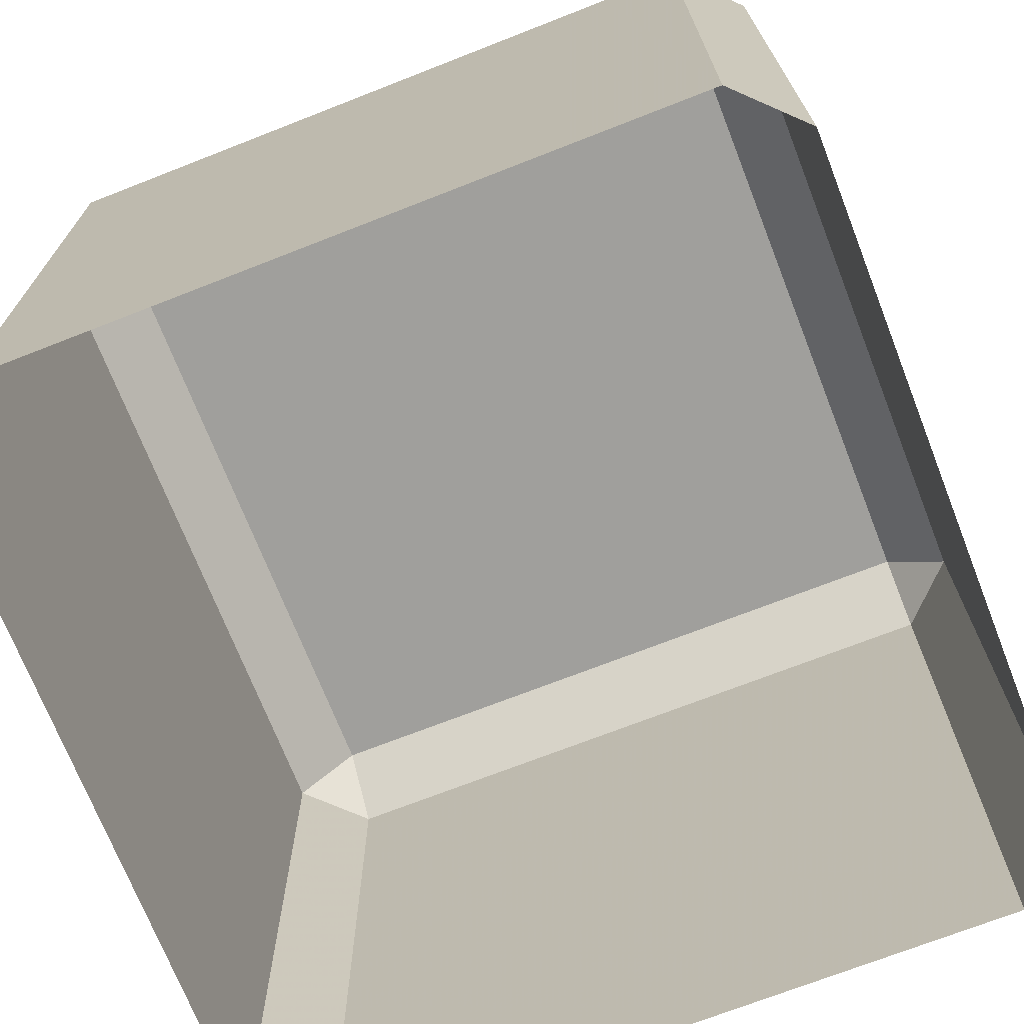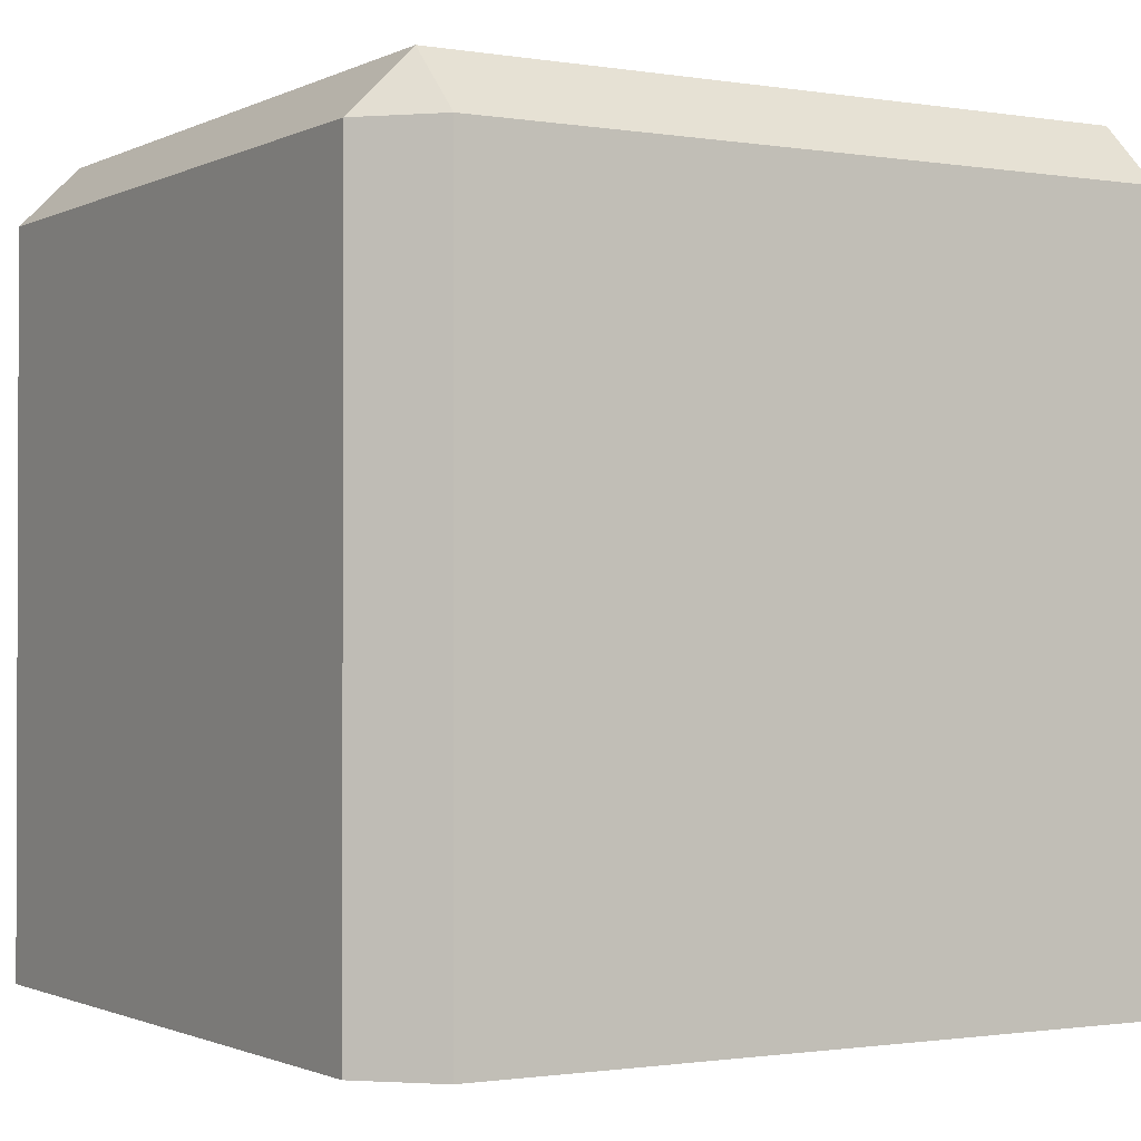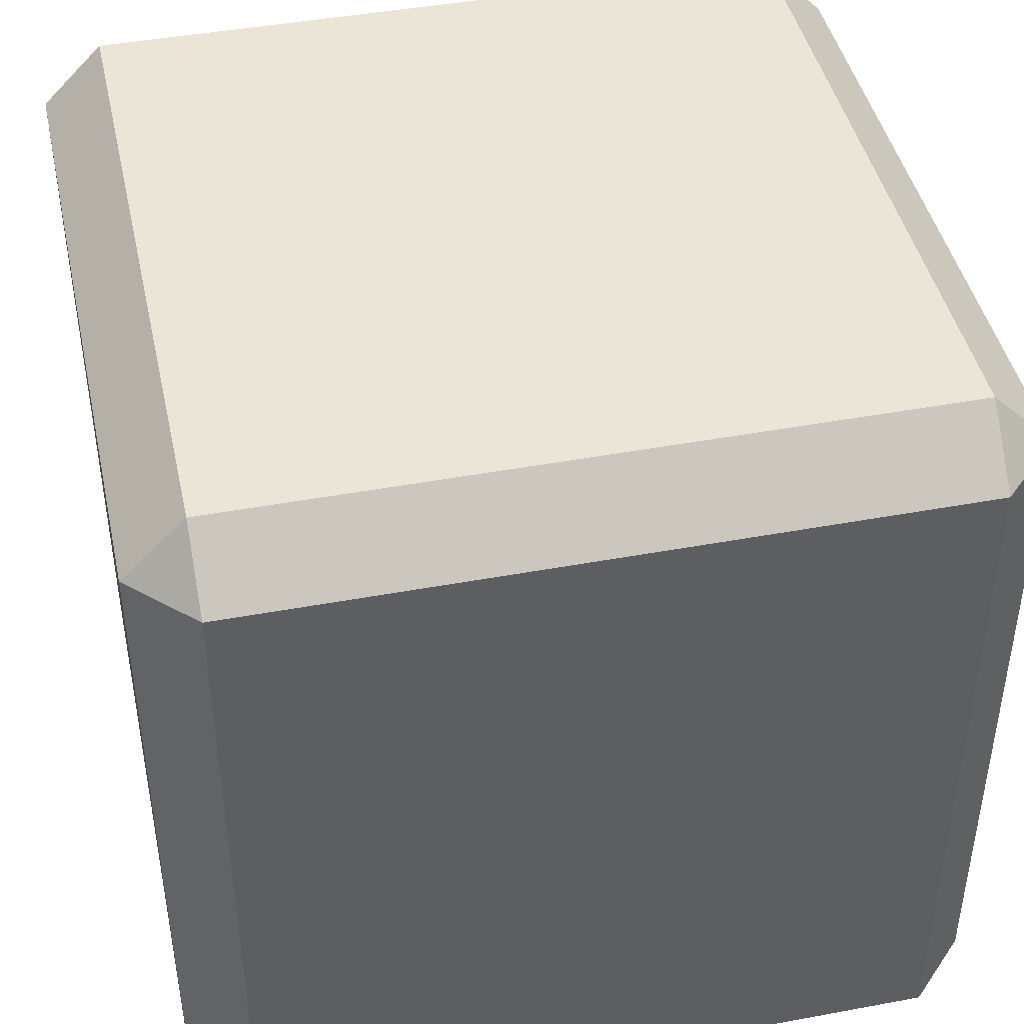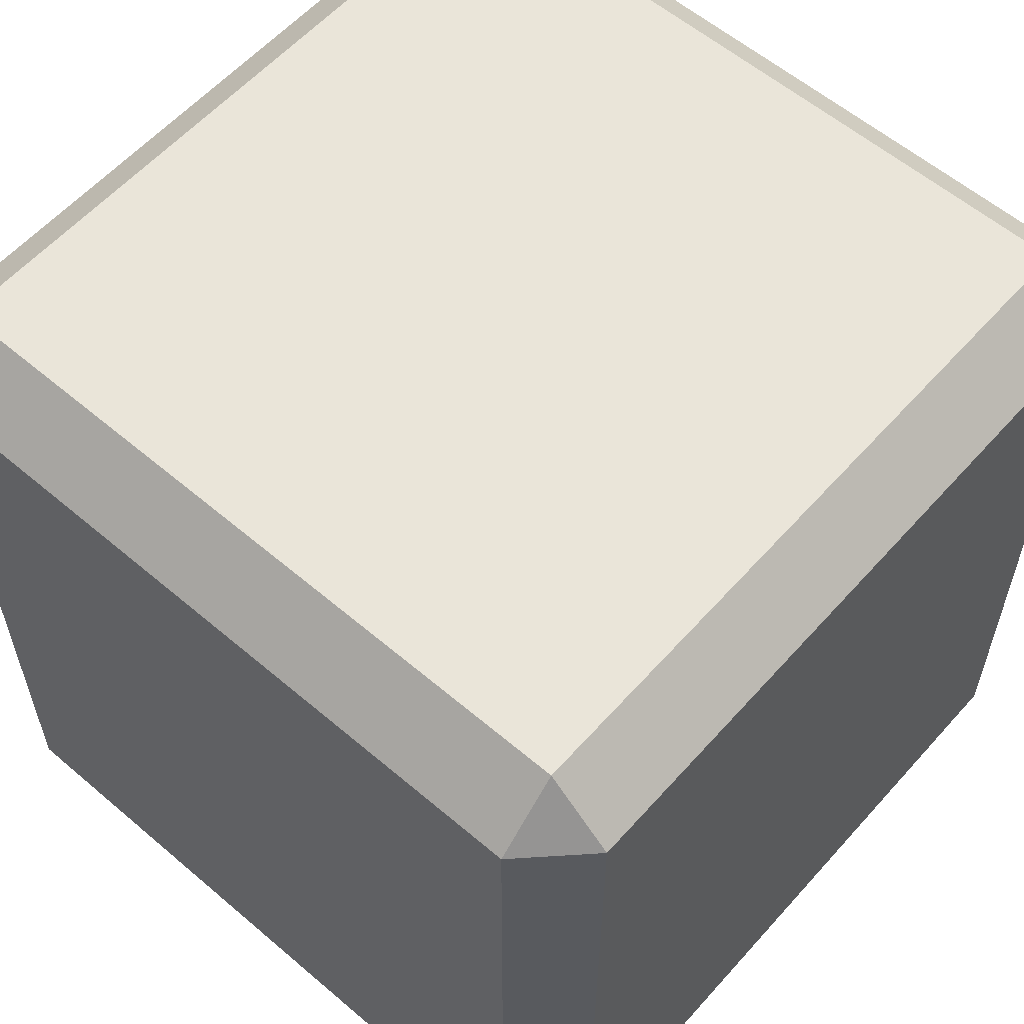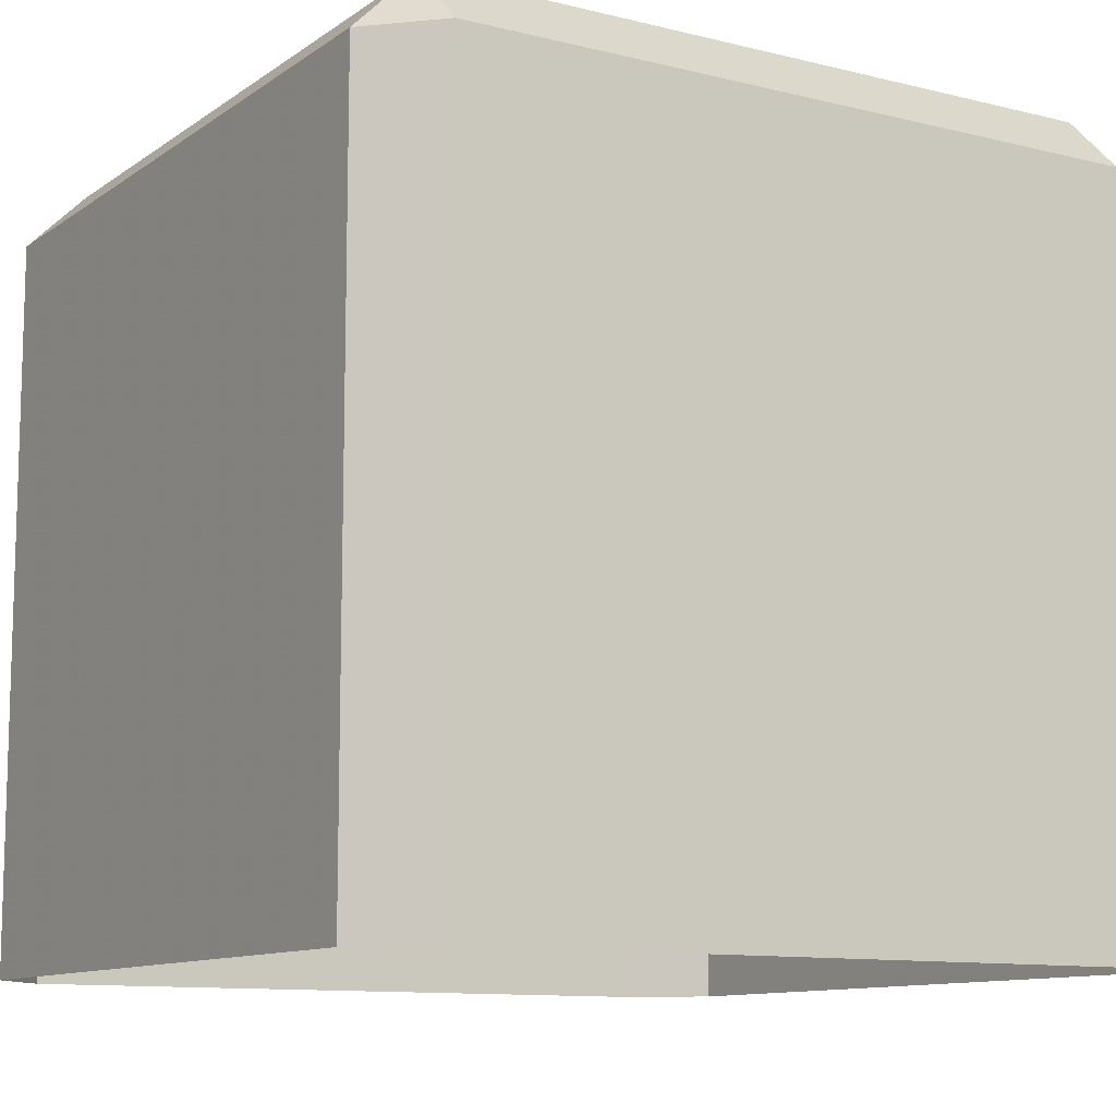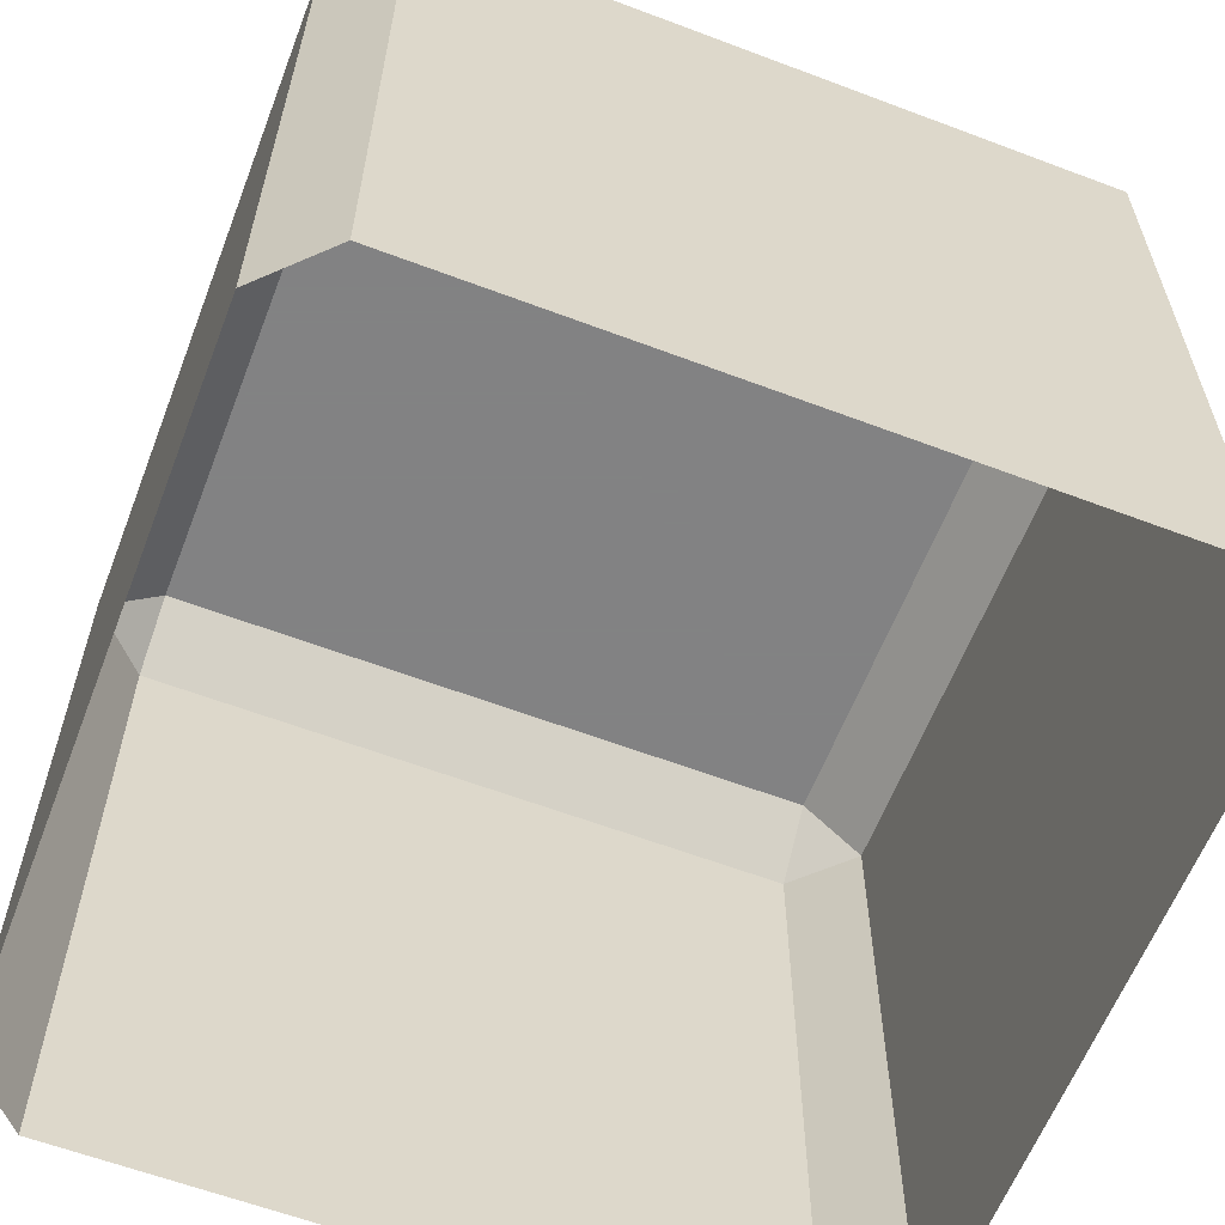
<metadata>
{"format":"obj","ext":"obj","renderer":"f3d","projection":"perspective","resolution":1024,"background":"white","views":[{"elev":-71.2,"azim":111.4,"up":"+Y"},{"elev":-1.2,"azim":149.0,"up":"+Y"},{"elev":44.0,"azim":-102.3,"up":"+Y"},{"elev":58.5,"azim":131.3,"up":"+Y"},{"elev":-10.8,"azim":58.3,"up":"+Y"},{"elev":-60.9,"azim":-111.1,"up":"+Y"}]}
</metadata>
<code>
v 0.2061 -0.2217 0.2428
v 0.2061 0.2098 0.2428
v -0.2076 0.2098 0.2428
v -0.2076 -0.2217 0.2428
v -0.2441 0.2098 0.2063
v -0.2441 0.2098 -0.2075
v -0.2441 -0.2217 -0.2075
v -0.2441 -0.2217 0.2063
v 0.2426 -0.2217 -0.2075
v 0.2426 0.2098 -0.2075
v 0.2426 0.2098 0.2063
v 0.2426 -0.2217 0.2063
v 0.2061 0.2463 0.2063
v 0.2061 0.2463 -0.2075
v -0.2076 0.2463 -0.2075
v -0.2076 0.2463 0.2063
v 0.2061 0.2098 -0.244
v 0.2061 -0.2217 -0.244
v -0.2076 -0.2217 -0.244
v -0.2076 0.2098 -0.244
v -0.2441 -0.2217 0.2063
v -0.2441 0.2098 0.2063
v 0.2426 -0.2217 0.2063
v 0.2426 0.2098 0.2063
v -0.2441 0.2098 0.2063
v -0.2441 0.2098 -0.2075
v -0.2076 0.2463 0.2063
v 0.2061 0.2463 0.2063
v 0.2426 0.2098 0.2063
v 0.2426 0.2098 -0.2075
v -0.2441 0.2098 -0.2075
v -0.2441 -0.2217 -0.2075
v -0.2076 0.2098 -0.244
v 0.2061 0.2098 -0.244
v 0.2426 0.2098 -0.2075
v 0.2426 -0.2217 -0.2075
f 1 2 3
f 1 3 4
f 5 6 7
f 5 7 8
f 9 10 11
f 9 11 12
f 13 14 15
f 13 15 16
f 17 18 19
f 17 19 20
f 21 4 3
f 21 3 22
f 1 23 24
f 1 24 2
f 25 16 15
f 25 15 26
f 27 3 2
f 27 2 28
f 13 29 30
f 13 30 14
f 31 20 19
f 31 19 32
f 33 15 14
f 33 14 34
f 17 35 36
f 17 36 18
f 27 22 3
f 24 28 2
f 33 26 15
f 30 34 14

</code>
